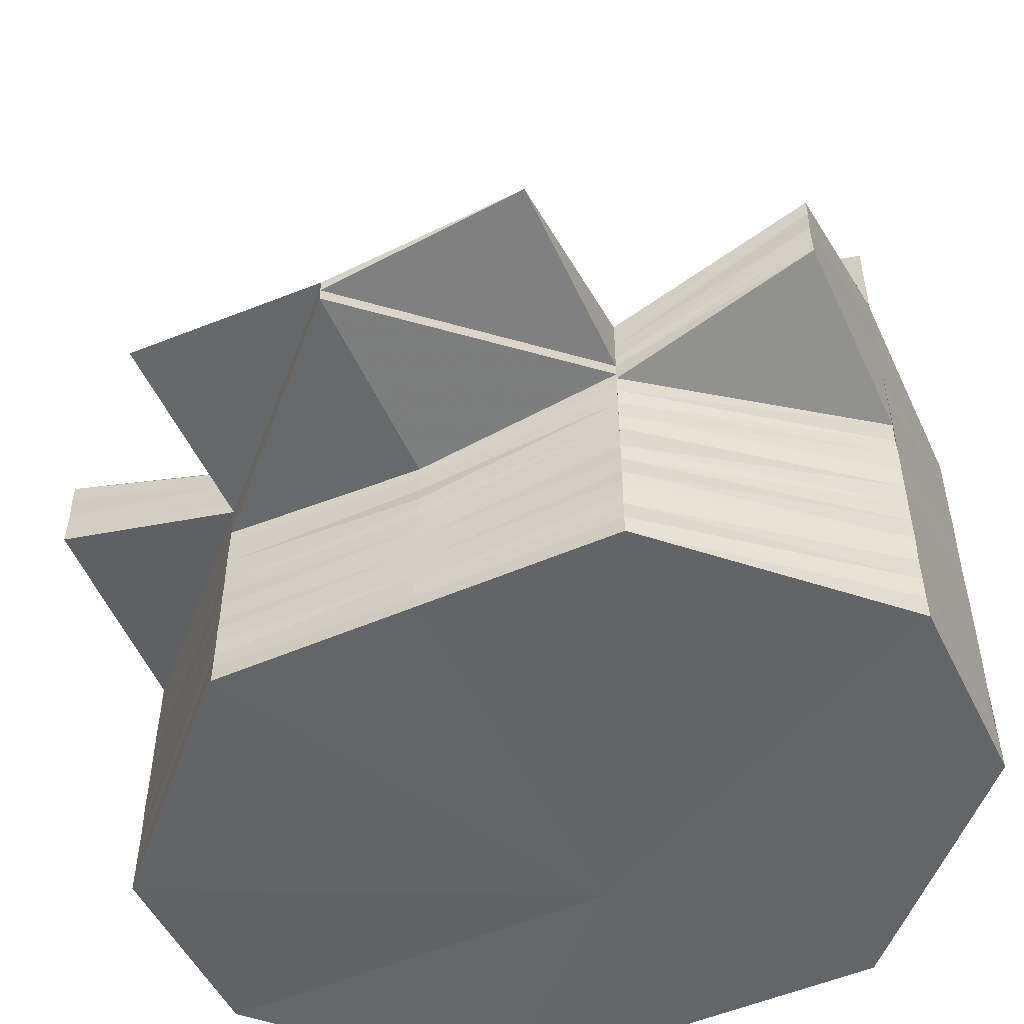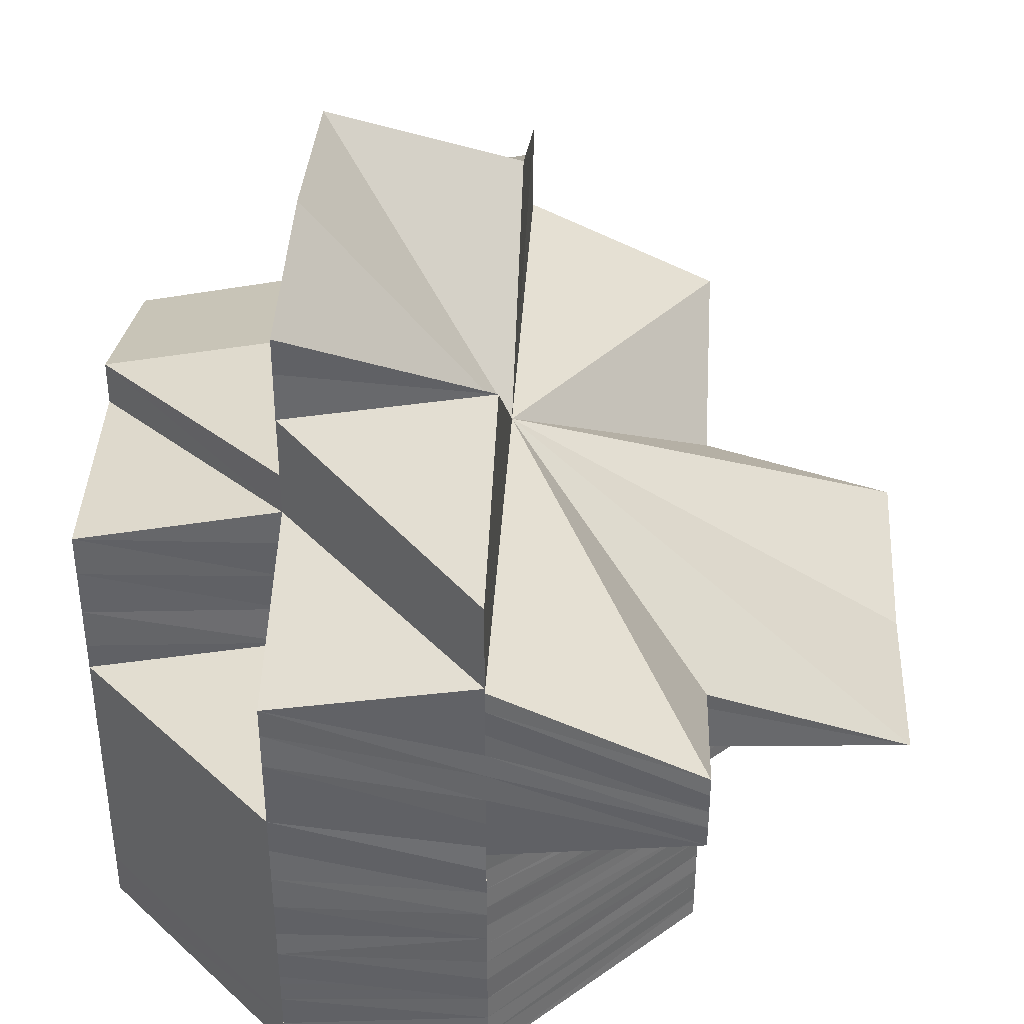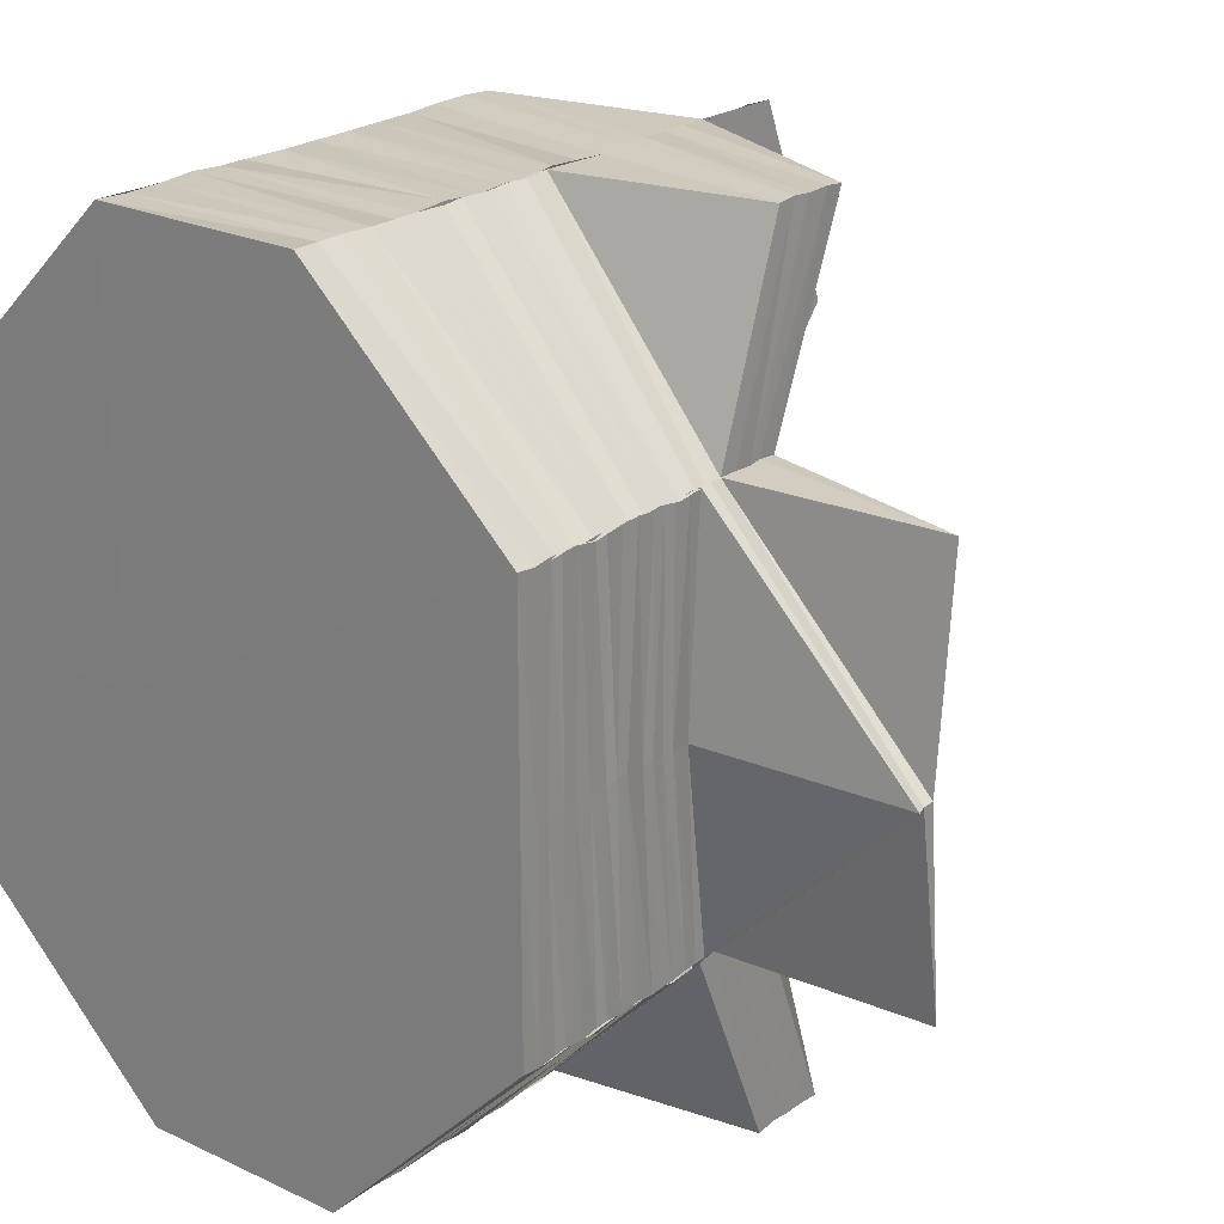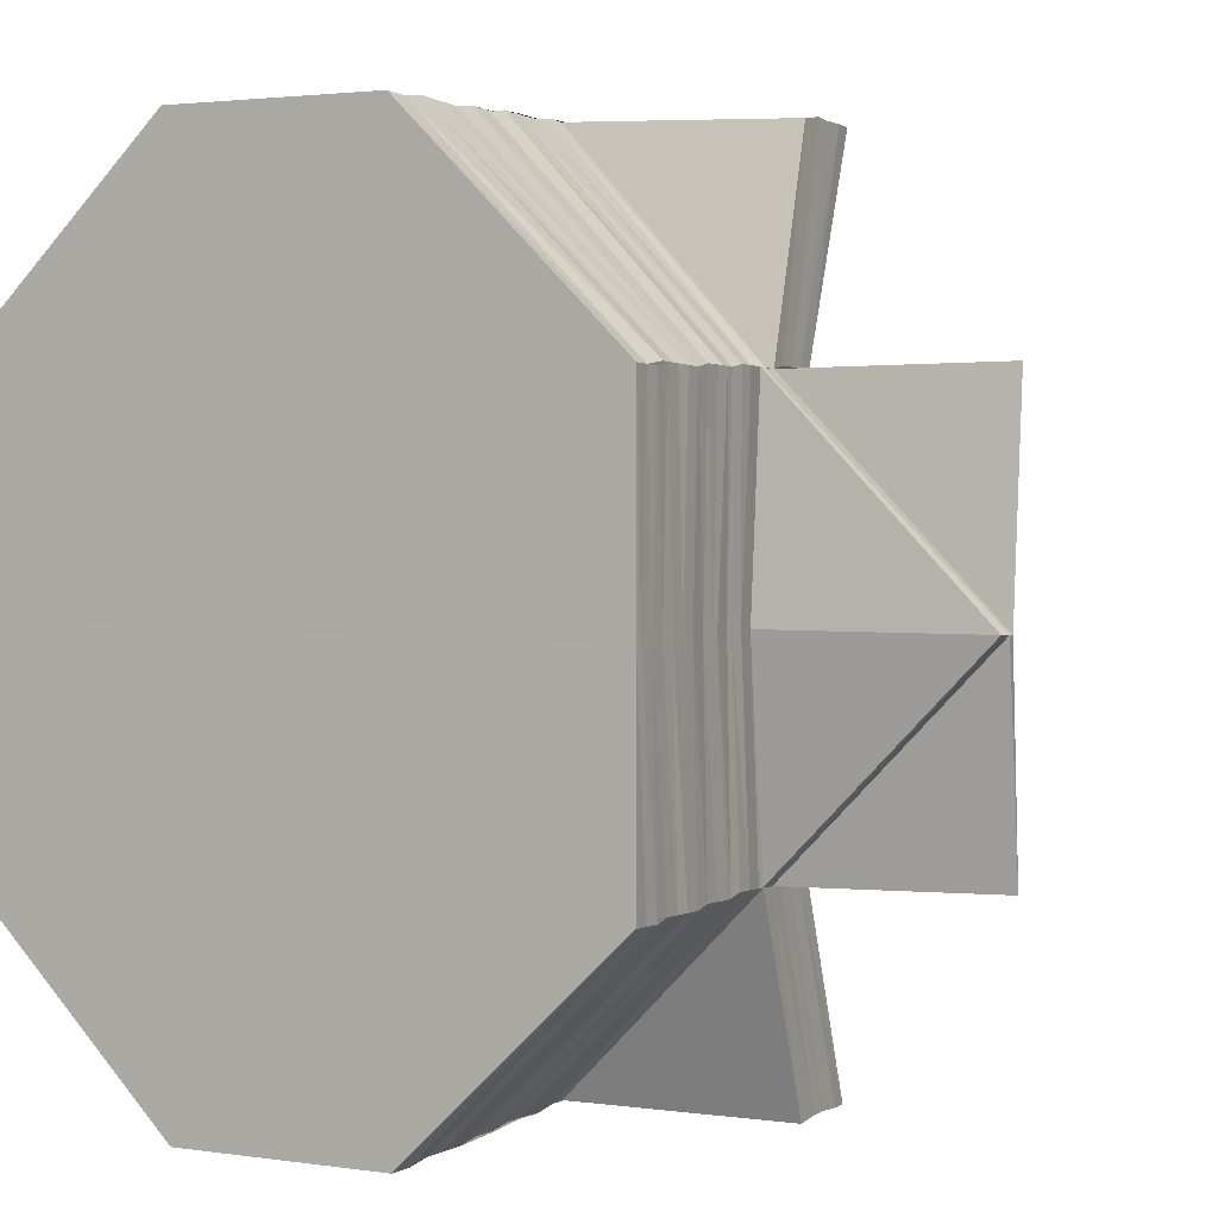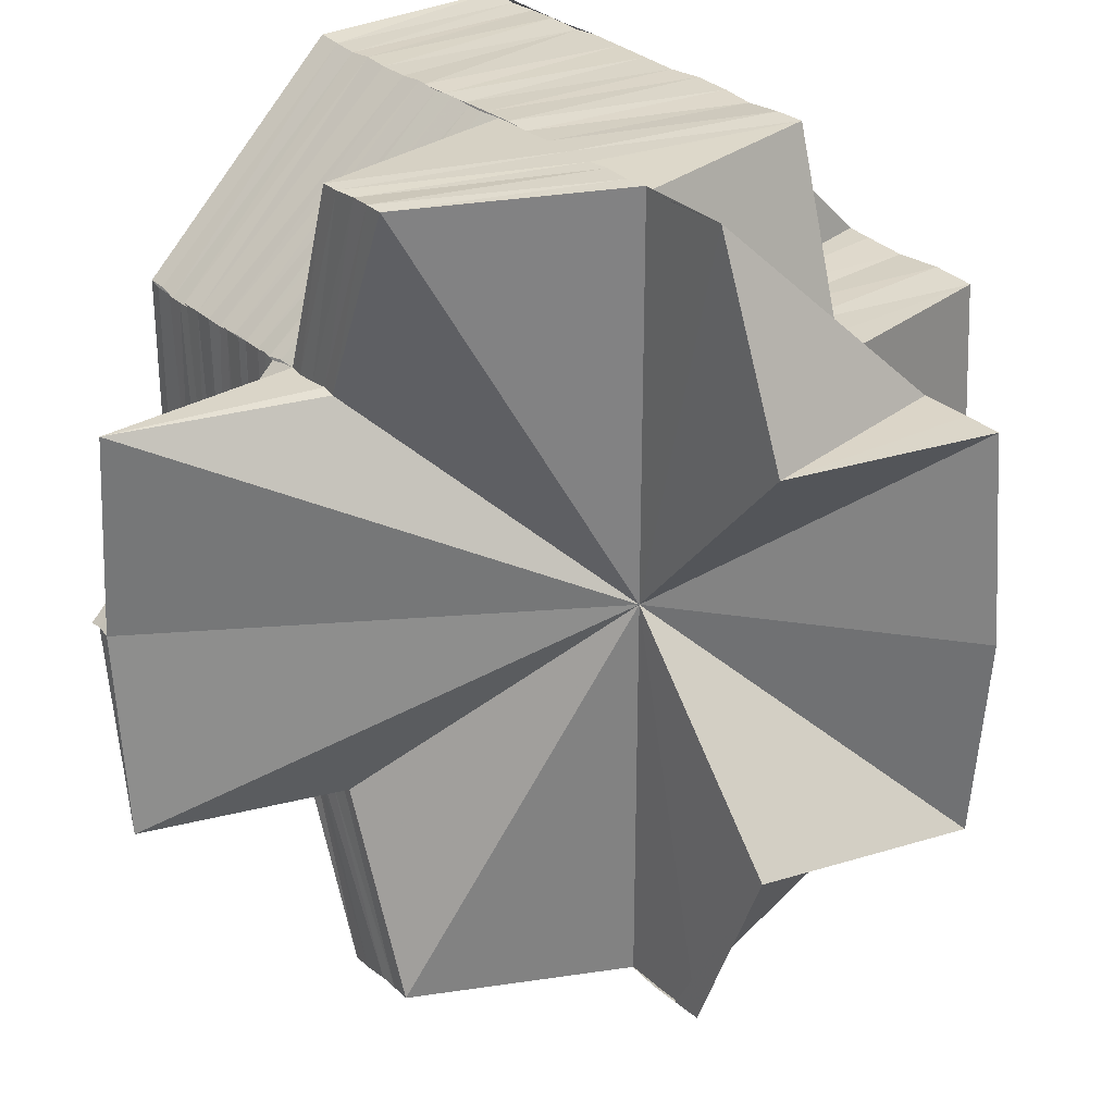
<metadata>
{"format":"obj","ext":"obj","renderer":"f3d","projection":"perspective","resolution":1024,"background":"white","views":[{"elev":-51.5,"azim":-64.7,"up":"+Z"},{"elev":38.5,"azim":-176.7,"up":"+Z"},{"elev":22.9,"azim":-141.7,"up":"+Y"},{"elev":3.6,"azim":-152.9,"up":"+Y"},{"elev":29.4,"azim":-38.0,"up":"+Y"}]}
</metadata>
<code>
o 31193
v 2241 1879 17.55
v 2241 1879 17.56
v 2241 1879 17.55
v 2241 1879 17.56
v 2241 1879 17.55
v 2241 1879 17.55
v 2241 1879 17.56
v 2241 1879 17.55
v 2241 1879 17.56
v 2241 1879 17.56
v 2241 1879 17.55
v 2241 1879 17.56
v 2241 1879 17.56
v 2241 1879 17.56
v 2241 1879 17.56
v 2241 1879 17.56
v 2241 1879 17.56
v 2241 1879 17.56
v 2241 1879 17.56
v 2241 1879 17.57
v 2241 1879 17.56
v 2241 1879 17.57
v 2241 1879 17.56
v 2241 1879 17.56
v 2241 1879 17.56
v 2241 1879 17.57
v 2241 1879 17.56
v 2241 1879 17.57
v 2241 1879 17.57
v 2241 1879 17.57
v 2241 1879 17.57
v 2241 1879 17.57
v 2241 1879 17.57
v 2241 1879 17.57
v 2241 1879 17.57
v 2241 1879 17.58
v 2241 1879 17.57
v 2241 1879 17.57
v 2241 1879 17.57
v 2241 1879 17.57
v 2241 1879 17.57
v 2241 1879 17.57
v 2241 1879 17.57
v 2241 1879 17.57
v 2241 1879 17.57
v 2241 1879 17.57
v 2241 1879 17.57
v 2241 1879 17.57
v 2241 1879 17.57
v 2241 1879 17.57
v 2241 1879 17.58
v 2241 1879 17.57
v 2241 1879 17.57
v 2241 1879 17.58
v 2241 1879 17.57
v 2241 1879 17.58
v 2241 1879 17.58
v 2241 1879 17.58
v 2241 1879 17.58
v 2241 1879 17.58
v 2241 1879 17.58
v 2241 1879 17.58
v 2241 1879 17.58
v 2241 1879 17.59
v 2241 1879 17.58
v 2241 1879 17.59
v 2241 1879 17.59
v 2241 1879 17.58
v 2241 1879 17.58
v 2241 1879 17.59
v 2241 1879 17.58
v 2241 1879 17.58
v 2241 1879 17.58
v 2241 1879 17.57
v 2241 1879 17.57
v 2241 1879 17.57
v 2241 1879 17.58
v 2241 1879 17.57
v 2241 1879 17.57
v 2241 1879 17.57
v 2241 1879 17.57
v 2241 1879 17.57
v 2241 1879 17.57
v 2241 1879 17.57
v 2241 1879 17.57
v 2241 1879 17.56
v 2241 1879 17.57
v 2241 1879 17.56
v 2241 1879 17.56
v 2241 1879 17.57
v 2241 1879 17.56
v 2241 1879 17.56
v 2241 1879 17.56
v 2241 1879 17.56
v 2241 1879 17.56
v 2241 1879 17.56
v 2241 1879 17.56
v 2241 1879 17.56
v 2241 1879 17.56
v 2241 1879 17.56
v 2241 1879 17.56
v 2241 1879 17.56
v 2241 1879 17.56
v 2241 1879 17.56
v 2241 1879 17.56
v 2241 1879 17.56
v 2241 1879 17.56
v 2241 1879 17.55
v 2241 1879 17.56
v 2241 1879 17.55
v 2241 1879 17.55
v 2241 1879 17.55
v 2241 1879 17.55
v 2241 1879 17.55
v 2241 1879 17.55
v 2241 1879 17.55
v 2241 1879 17.55
v 2241 1879 17.55
v 2241 1879 17.55
v 2241 1879 17.55
v 2241 1879 17.55
v 2241 1879 17.55
v 2241 1879 17.55
v 2241 1879 17.55
v 2241 1879 17.56
v 2241 1879 17.55
v 2241 1879 17.55
v 2241 1879 17.55
v 2241 1879 17.56
v 2241 1879 17.56
v 2241 1879 17.56
v 2241 1879 17.56
v 2241 1879 17.56
v 2241 1879 17.56
v 2241 1879 17.56
v 2241 1879 17.56
v 2241 1879 17.56
v 2241 1879 17.56
v 2241 1879 17.56
v 2241 1879 17.56
v 2241 1879 17.56
v 2241 1879 17.56
v 2241 1879 17.56
v 2241 1879 17.56
v 2241 1879 17.56
v 2241 1879 17.56
v 2241 1879 17.56
v 2241 1879 17.56
v 2241 1879 17.56
v 2241 1879 17.56
v 2241 1879 17.56
v 2241 1879 17.56
v 2241 1879 17.56
v 2241 1879 17.56
v 2241 1879 17.56
v 2241 1879 17.56
v 2241 1879 17.56
v 2241 1879 17.56
v 2241 1879 17.56
v 2241 1879 17.56
v 2241 1879 17.56
v 2241 1879 17.56
v 2241 1879 17.56
v 2241 1879 17.56
v 2241 1879 17.55
v 2241 1879 17.56
v 2241 1879 17.56
v 2241 1879 17.56
v 2241 1879 17.56
v 2241 1879 17.56
v 2241 1879 17.56
v 2241 1879 17.56
v 2241 1879 17.56
v 2241 1879 17.57
v 2241 1879 17.57
v 2241 1879 17.57
v 2241 1879 17.57
v 2241 1879 17.57
v 2241 1879 17.57
v 2241 1879 17.57
v 2241 1879 17.57
v 2241 1879 17.57
v 2241 1879 17.57
v 2241 1879 17.57
v 2241 1879 17.57
v 2241 1879 17.57
v 2241 1879 17.57
v 2241 1879 17.57
v 2241 1879 17.57
v 2241 1879 17.57
v 2241 1879 17.58
v 2241 1879 17.57
v 2241 1879 17.57
v 2241 1879 17.58
v 2241 1879 17.58
v 2241 1879 17.58
v 2241 1879 17.58
v 2241 1879 17.57
v 2241 1879 17.57
v 2241 1879 17.57
v 2241 1879 17.57
v 2241 1879 17.57
v 2241 1879 17.58
v 2241 1879 17.58
v 2241 1879 17.57
v 2241 1879 17.58
v 2241 1879 17.58
v 2241 1879 17.58
v 2241 1879 17.58
v 2241 1879 17.58
v 2241 1879 17.58
v 2241 1879 17.57
v 2241 1879 17.57
v 2241 1879 17.58
v 2241 1879 17.57
v 2241 1879 17.58
v 2241 1879 17.58
v 2241 1879 17.58
v 2241 1879 17.58
v 2241 1879 17.58
v 2241 1879 17.58
v 2241 1879 17.59
v 2241 1879 17.58
v 2241 1879 17.59
v 2241 1879 17.59
v 2241 1879 17.59
v 2241 1879 17.59
v 2241 1879 17.59
v 2241 1879 17.59
v 2241 1879 17.59
v 2241 1879 17.59
v 2241 1879 17.58
v 2241 1879 17.59
v 2241 1879 17.59
v 2241 1879 17.58
v 2241 1879 17.59
v 2241 1879 17.58
v 2241 1879 17.58
v 2241 1879 17.58
v 2241 1879 17.58
v 2241 1879 17.58
v 2241 1879 17.58
v 2241 1879 17.58
v 2241 1879 17.58
v 2241 1879 17.58
v 2241 1879 17.56
v 2241 1879 17.57
v 2241 1879 17.57
v 2241 1879 17.58
v 2241 1879 17.57
v 2241 1879 17.57
v 2241 1879 17.57
v 2241 1879 17.57
v 2241 1879 17.57
v 2241 1879 17.57
v 2241 1879 17.57
v 2241 1879 17.57
v 2241 1879 17.58
v 2241 1879 17.57
v 2241 1879 17.57
v 2241 1879 17.58
v 2241 1879 17.57
v 2241 1879 17.58
v 2241 1879 17.57
v 2241 1879 17.57
v 2241 1879 17.57
v 2241 1879 17.57
v 2241 1879 17.57
v 2241 1879 17.57
v 2241 1879 17.57
v 2241 1879 17.57
v 2241 1879 17.57
v 2241 1879 17.56
v 2241 1879 17.57
v 2241 1879 17.57
v 2241 1879 17.57
v 2241 1879 17.57
v 2241 1879 17.56
v 2241 1879 17.57
v 2241 1879 17.57
v 2241 1879 17.56
v 2241 1879 17.56
v 2241 1879 17.57
v 2241 1879 17.56
v 2241 1879 17.56
v 2241 1879 17.56
v 2241 1879 17.56
v 2241 1879 17.56
v 2241 1879 17.56
v 2241 1879 17.56
v 2241 1879 17.56
v 2241 1879 17.56
v 2241 1879 17.56
v 2241 1879 17.56
v 2241 1879 17.56
v 2241 1879 17.56
v 2241 1879 17.56
v 2241 1879 17.56
v 2241 1879 17.56
v 2241 1879 17.56
v 2241 1879 17.56
v 2241 1879 17.56
v 2241 1879 17.56
v 2241 1879 17.56
v 2241 1879 17.56
v 2241 1879 17.55
v 2241 1879 17.55
v 2241 1879 17.55
v 2241 1879 17.55
v 2241 1879 17.55
v 2241 1879 17.56
v 2241 1879 17.56
v 2241 1879 17.55
v 2241 1879 17.56
v 2241 1879 17.56
v 2241 1879 17.56
v 2241 1879 17.56
v 2241 1879 17.56
v 2241 1879 17.56
v 2241 1879 17.56
v 2241 1879 17.56
v 2241 1879 17.56
v 2241 1879 17.57
v 2241 1879 17.56
v 2241 1879 17.57
v 2241 1879 17.57
v 2241 1879 17.57
v 2241 1879 17.57
v 2241 1879 17.57
v 2241 1879 17.57
v 2241 1879 17.57
v 2241 1879 17.57
v 2241 1879 17.57
v 2241 1879 17.57
v 2241 1879 17.57
v 2241 1879 17.57
v 2241 1879 17.57
v 2241 1879 17.57
v 2241 1879 17.57
v 2241 1879 17.58
v 2241 1879 17.58
v 2241 1879 17.58
v 2241 1879 17.58
v 2241 1879 17.58
v 2241 1879 17.57
v 2241 1879 17.57
v 2241 1879 17.57
v 2241 1879 17.57
v 2241 1879 17.57
v 2241 1879 17.57
v 2241 1879 17.57
v 2241 1879 17.57
v 2241 1879 17.57
v 2241 1879 17.57
v 2241 1879 17.57
v 2241 1879 17.57
v 2241 1879 17.57
v 2241 1879 17.56
v 2241 1879 17.56
v 2241 1879 17.56
v 2241 1879 17.56
v 2241 1879 17.56
v 2241 1879 17.56
v 2241 1879 17.57
v 2241 1879 17.57
v 2241 1879 17.56
v 2241 1879 17.56
v 2241 1879 17.56
v 2241 1879 17.56
v 2241 1879 17.56
v 2241 1879 17.56
v 2241 1879 17.56
v 2241 1879 17.56
v 2241 1879 17.56
v 2241 1879 17.56
v 2241 1879 17.56
v 2241 1879 17.57
v 2241 1879 17.57
v 2241 1879 17.57
v 2241 1879 17.57
v 2241 1879 17.57
v 2241 1879 17.57
v 2241 1879 17.57
v 2241 1879 17.57
v 2241 1879 17.56
v 2241 1879 17.57
v 2241 1879 17.56
v 2241 1879 17.57
v 2241 1879 17.56
v 2241 1879 17.56
v 2241 1879 17.56
v 2241 1879 17.56
v 2241 1879 17.57
v 2241 1879 17.56
v 2241 1879 17.55
v 2241 1879 17.55
v 2241 1879 17.55
v 2241 1879 17.55
v 2241 1879 17.55
v 2241 1879 17.55
v 2241 1879 17.55
v 2241 1879 17.55
v 2241 1879 17.55
v 2241 1879 17.55
v 2241 1879 17.55
f 1 2 3
f 3 4 5
f 6 7 1
f 7 2 8
f 7 9 2
f 4 10 11
f 4 12 10
f 12 13 10
f 12 14 13
f 14 15 13
f 14 16 15
f 16 17 15
f 16 18 17
f 18 19 17
f 18 20 19
f 20 21 19
f 20 22 21
f 19 21 23
f 19 23 24
f 21 25 23
f 21 26 25
f 22 26 21
f 26 27 25
f 22 28 26
f 29 28 22
f 30 31 27
f 28 32 33
f 34 35 28
f 35 36 37
f 37 38 32
f 31 39 40
f 41 40 27
f 42 43 41
f 43 44 45
f 45 46 40
f 39 47 46
f 47 48 49
f 50 49 46
f 48 51 52
f 53 52 49
f 54 55 52
f 54 56 55
f 57 56 58
f 59 60 56
f 60 61 56
f 60 62 61
f 62 63 61
f 62 64 65
f 66 67 62
f 66 67 68
f 67 69 68
f 70 69 71
f 69 72 68
f 73 72 74
f 73 75 76
f 77 78 75
f 79 73 80
f 79 76 81
f 82 81 83
f 82 79 84
f 85 83 86
f 55 82 87
f 55 87 85
f 85 88 89
f 90 85 89
f 90 89 91
f 92 90 91
f 92 91 93
f 94 92 93
f 94 93 95
f 96 94 95
f 96 95 97
f 98 96 97
f 98 97 99
f 100 98 99
f 100 99 101
f 102 100 101
f 102 101 103
f 104 102 103
f 104 103 105
f 24 102 104
f 24 23 102
f 106 24 104
f 107 104 105
f 106 104 107
f 107 105 108
f 109 106 107
f 110 107 108
f 109 107 110
f 110 108 111
f 112 109 110
f 112 110 113
f 5 112 114
f 114 110 115
f 115 116 117
f 116 118 119
f 117 118 120
f 116 121 118
f 120 122 123
f 121 124 118
f 121 125 124
f 118 124 126
f 118 126 127
f 124 128 126
f 125 129 124
f 124 129 128
f 125 130 129
f 129 131 128
f 130 132 129
f 129 132 131
f 130 133 132
f 132 134 131
f 133 135 132
f 132 135 134
f 133 136 135
f 135 137 134
f 136 138 135
f 135 138 137
f 136 139 138
f 138 140 137
f 139 141 138
f 138 141 140
f 139 142 141
f 141 143 140
f 142 144 141
f 141 144 143
f 142 145 144
f 144 146 143
f 145 147 144
f 144 147 146
f 145 148 147
f 147 149 146
f 148 150 147
f 147 150 149
f 148 151 150
f 150 152 149
f 151 153 150
f 150 153 152
f 151 154 153
f 153 155 152
f 154 156 153
f 153 156 155
f 154 157 156
f 156 158 155
f 157 159 156
f 156 159 158
f 157 160 161
f 162 163 158
f 2 164 165
f 2 166 164
f 9 166 2
f 166 167 164
f 9 168 166
f 166 169 167
f 168 169 166
f 169 170 167
f 168 171 169
f 169 172 170
f 171 172 169
f 172 173 170
f 171 174 172
f 172 175 173
f 174 175 172
f 175 176 173
f 174 177 175
f 175 178 176
f 177 178 175
f 178 179 176
f 177 180 178
f 178 181 179
f 180 181 178
f 181 182 179
f 183 184 181
f 181 185 182
f 184 186 185
f 187 185 181
f 185 29 182
f 188 189 187
f 185 190 29
f 186 191 190
f 192 190 185
f 189 193 192
f 193 194 195
f 195 196 190
f 191 197 196
f 190 196 198
f 198 199 200
f 190 201 202
f 196 203 201
f 204 205 199
f 196 206 204
f 207 206 196
f 207 208 206
f 206 209 204
f 208 210 206
f 206 210 209
f 208 211 210
f 204 209 212
f 212 213 38
f 212 214 50
f 214 215 213
f 214 209 53
f 209 216 215
f 209 217 216
f 210 218 209
f 210 219 218
f 211 219 210
f 219 220 218
f 211 221 219
f 219 222 220
f 221 222 219
f 222 223 220
f 221 224 222
f 222 225 223
f 224 225 222
f 225 226 223
f 227 228 225
f 225 229 226
f 229 66 226
f 230 229 225
f 229 66 68
f 230 229 68
f 231 230 68
f 232 231 224
f 231 233 234
f 235 236 232
f 235 236 68
f 237 238 232
f 237 232 239
f 240 238 68
f 241 237 239
f 241 239 242
f 243 241 242
f 243 242 207
f 244 243 245
f 246 247 68
f 248 243 249
f 250 248 249
f 251 248 250
f 252 253 248
f 254 252 250
f 253 255 256
f 257 256 248
f 250 258 259
f 260 261 256
f 255 262 261
f 262 263 261
f 262 263 68
f 264 265 260
f 265 262 68
f 265 266 267
f 268 265 68
f 268 269 270
f 271 267 272
f 273 268 271
f 274 271 257
f 274 272 275
f 276 275 277
f 276 274 251
f 278 276 279
f 273 254 280
f 281 282 280
f 281 280 283
f 284 281 283
f 284 283 285
f 286 284 285
f 286 285 287
f 288 286 287
f 288 287 289
f 290 288 289
f 290 289 291
f 292 290 291
f 292 291 293
f 294 292 293
f 294 293 295
f 296 294 295
f 295 293 297
f 293 298 297
f 295 297 299
f 297 298 300
f 296 295 301
f 301 295 299
f 302 296 301
f 301 299 303
f 302 301 304
f 304 301 303
f 305 302 304
f 304 303 306
f 305 304 307
f 307 304 306
f 307 306 308
f 122 305 307
f 122 307 309
f 123 307 310
f 310 311 6
f 311 312 313
f 311 314 312
f 314 315 312
f 314 316 315
f 316 317 315
f 316 300 317
f 300 318 317
f 300 319 318
f 298 319 300
f 319 320 318
f 298 321 319
f 319 322 320
f 321 322 319
f 322 323 320
f 321 324 322
f 322 325 323
f 324 325 322
f 325 326 323
f 324 327 325
f 327 328 325
f 325 328 326
f 327 329 328
f 328 330 326
f 326 330 180
f 331 332 330
f 330 333 334
f 332 335 336
f 336 337 333
f 335 338 339
f 339 340 337
f 338 341 342
f 194 343 340
f 341 343 344
f 345 344 346
f 347 346 348
f 349 348 350
f 329 351 349
f 351 352 347
f 352 250 345
f 353 250 352
f 280 353 352
f 329 354 355
f 351 356 354
f 352 259 356
f 357 358 359
f 360 358 361
f 361 362 363
f 364 365 358
f 366 367 362
f 368 282 362
f 368 369 370
f 371 366 372
f 372 373 374
f 375 376 373
f 84 377 358
f 365 378 377
f 80 379 377
f 378 380 379
f 74 381 379
f 380 382 381
f 382 383 381
f 382 383 68
f 77 382 68
f 383 384 68
f 384 385 68
f 386 385 387
f 383 388 389
f 390 388 391
f 392 393 394
f 395 396 397
f 396 398 397
f 399 395 397
f 398 400 397
f 401 399 397
f 400 402 397
f 403 401 397
f 402 404 397
f 405 403 397
f 404 405 397

</code>
